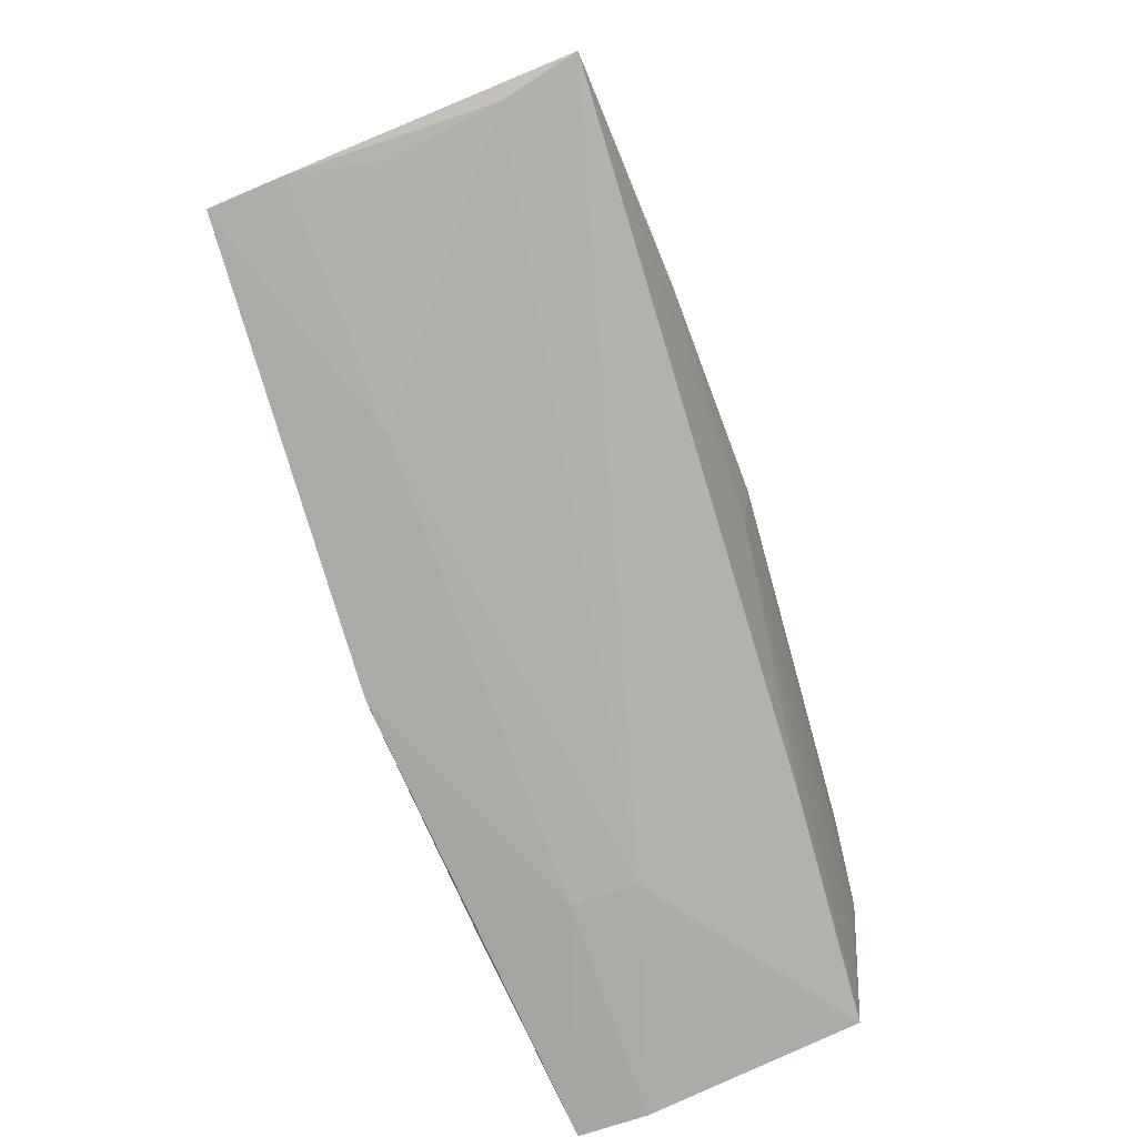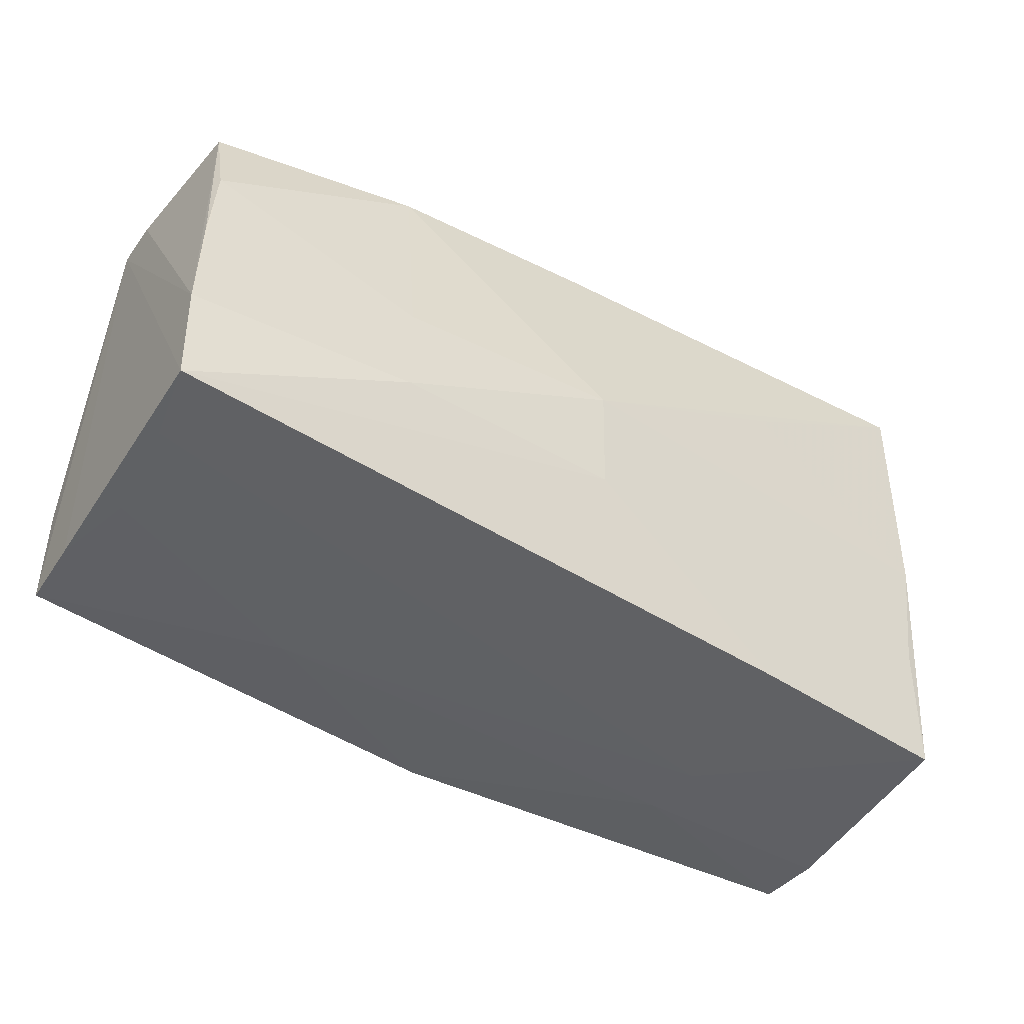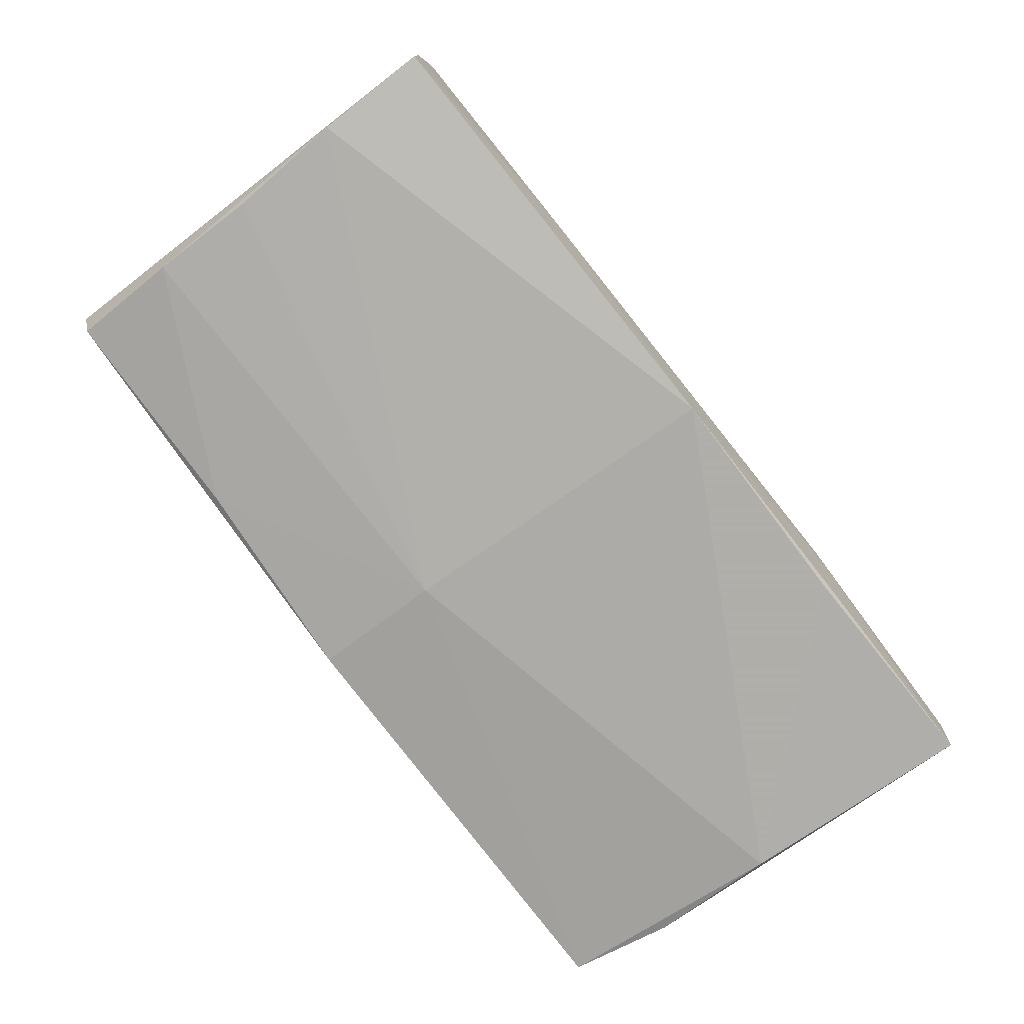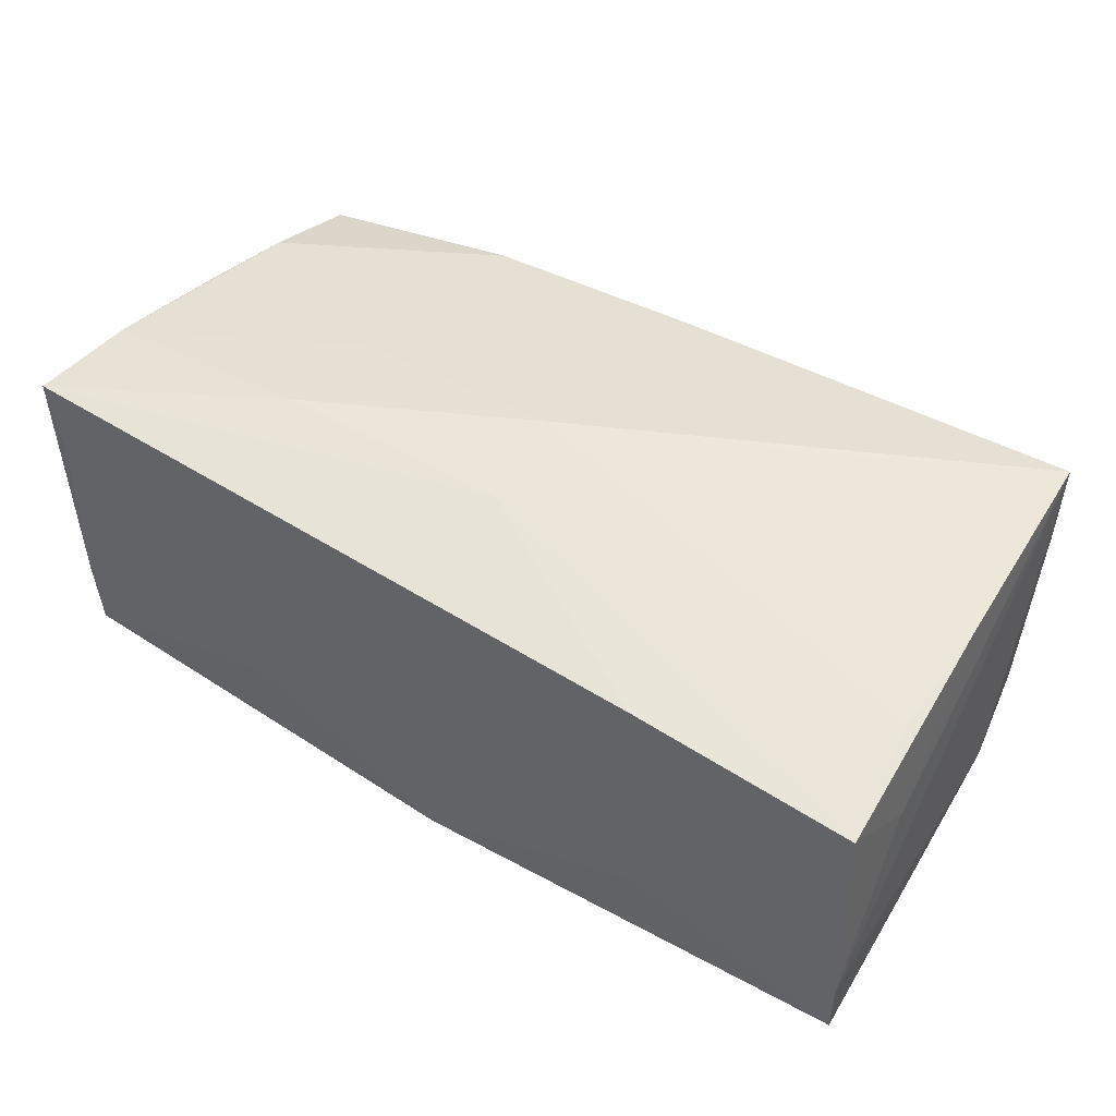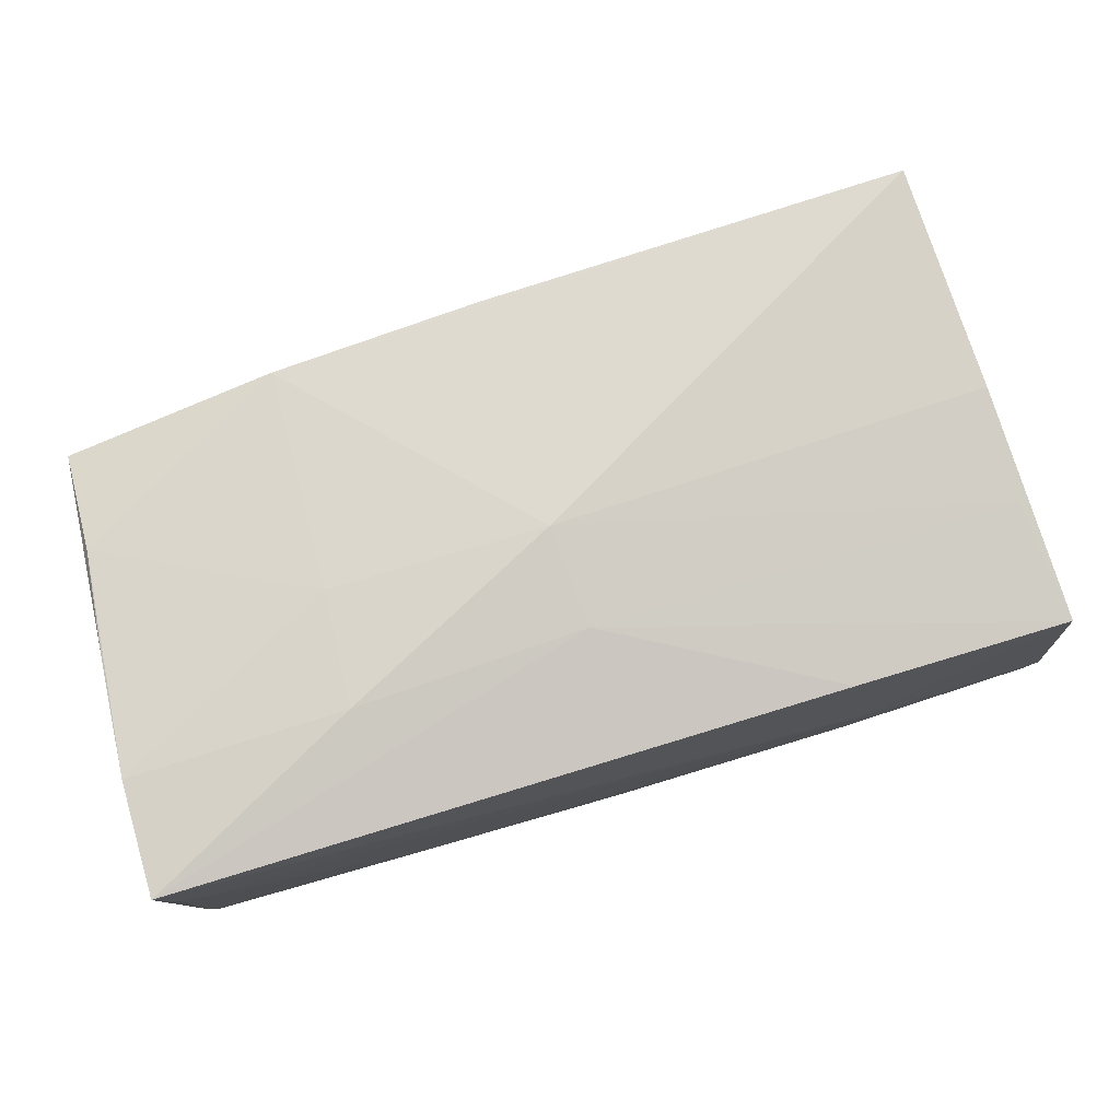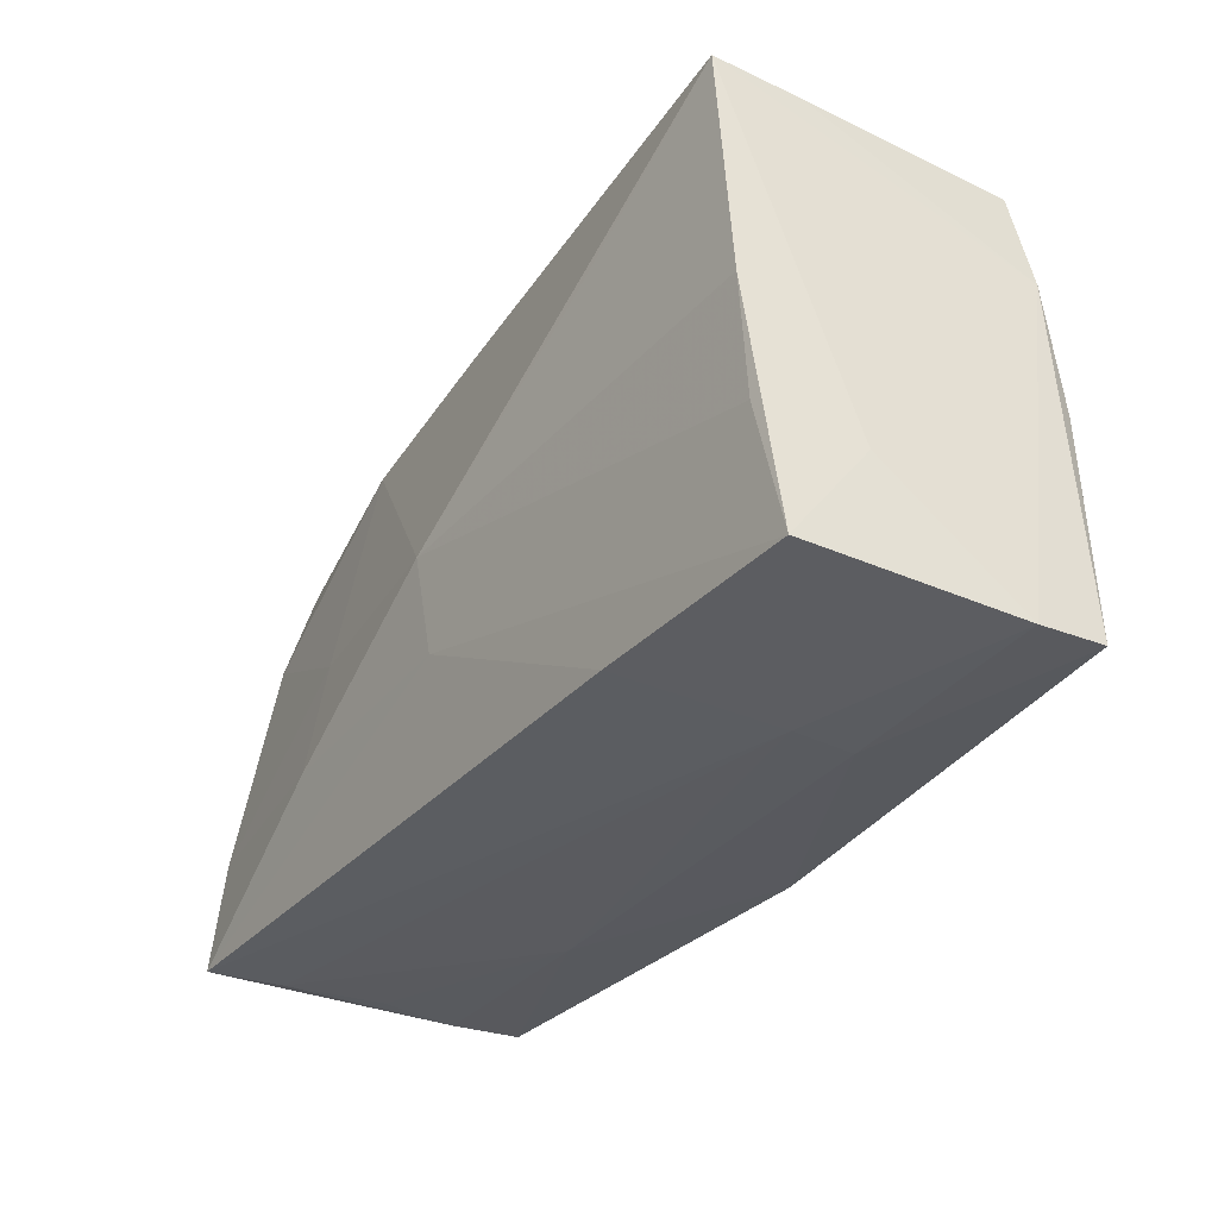
<metadata>
{"format":"obj","ext":"obj","renderer":"f3d","projection":"perspective","resolution":1024,"background":"white","views":[{"elev":-76.8,"azim":-69.0,"up":"+Y"},{"elev":-44.5,"azim":-32.7,"up":"+Y"},{"elev":-78.5,"azim":-52.4,"up":"+Z"},{"elev":47.6,"azim":32.9,"up":"+Z"},{"elev":78.7,"azim":-17.4,"up":"+Z"},{"elev":-33.1,"azim":59.6,"up":"+Y"}]}
</metadata>
<code>
v 0.05009 0.02833 -0.01716
v 0.02626 -0.02614 0.01663
v 0.05418 -0.02765 -0.01109
v 0.05159 0.0007425 -0.02071
v 0.02807 -0.02812 -0.01014
v -0.002027 0.02789 -0.01802
v -0.02717 0.001229 0.02114
v 0.02717 -0.02664 -0.02091
v -0.0004936 -0.02695 -0.02214
v 0.05284 -0.02622 0.01411
v -0.05223 0.01339 -0.01708
v -0.002065 0.01246 -0.02024
v -0.05411 -0.01229 0.02095
v -0.0531 0.002195 0.01879
v -0.05297 -0.01267 -0.01875
v 0.04923 0.02935 0.0009491
v -0.05344 -0.02613 -0.009115
v -0.05315 -0.02586 -0.01786
v -0.001307 0.0003194 0.02301
v -0.05423 -0.02592 0.02223
v 0.02863 -0.02813 -0.002482
v -0.0008387 0.02935 0.01724
v 0.05088 0.02893 0.008465
v -0.0279 0.02782 -0.007629
v -0.02636 0.02627 -0.0169
v -0.05353 0.02652 -0.009346
v 0.02645 0.01475 0.02079
v -0.05181 0.01452 0.01711
v 0.05095 0.02935 0.0189
v -0.05109 -0.02636 0.001075
v -0.05242 -0.02635 0.01342
v -0.05346 0.02642 -0.003446
v 0.02415 0.02918 -0.009364
v -0.02621 0.02854 0.01661
v -0.05163 0.02694 0.01345
v -0.0004486 -0.01158 0.02142
v 0.05182 0.00199 0.01761
v -0.02809 -0.01264 0.02301
v 0.05198 0.01596 -0.01842
v 0.05319 -0.01414 0.005065
v -0.052 0.02614 -0.01469
v -0.05217 0.0008045 -0.01805
v 0.05399 -0.0272 -0.01919
v 0.05106 -0.01161 0.0162
v -0.02569 -0.02726 -0.009391
f 3 10 21
f 3 29 40
f 40 10 3
f 23 1 29
f 37 40 29
f 10 40 37
f 38 19 7
f 20 36 38
f 38 36 19
f 35 14 28
f 9 45 18
f 43 9 8
f 18 45 17
f 29 1 16
f 1 33 16
f 16 22 29
f 33 22 16
f 13 14 35
f 20 38 13
f 13 38 7
f 7 28 13
f 13 28 14
f 31 21 20
f 31 45 21
f 20 17 31
f 2 36 20
f 10 36 2
f 20 21 2
f 2 21 10
f 29 19 27
f 27 37 29
f 19 37 27
f 10 37 44
f 44 37 19
f 44 36 10
f 19 36 44
f 8 9 4
f 4 43 8
f 12 1 4
f 4 9 12
f 21 45 5
f 45 9 5
f 9 43 5
f 3 21 5
f 5 43 3
f 15 9 18
f 12 9 15
f 12 11 25
f 41 25 11
f 30 17 45
f 45 31 30
f 30 31 17
f 39 4 1
f 43 4 39
f 1 23 39
f 3 43 39
f 39 29 3
f 39 23 29
f 42 11 12
f 12 15 42
f 42 15 11
f 26 41 11
f 11 15 26
f 18 17 26
f 26 17 20
f 20 13 26
f 26 15 18
f 25 41 6
f 6 1 12
f 12 25 6
f 6 33 1
f 32 13 35
f 35 26 32
f 32 26 13
f 24 22 33
f 33 6 24
f 41 26 24
f 24 6 41
f 22 24 34
f 35 28 34
f 34 26 35
f 34 24 26
f 7 19 34
f 34 28 7
f 34 19 29
f 29 22 34

</code>
